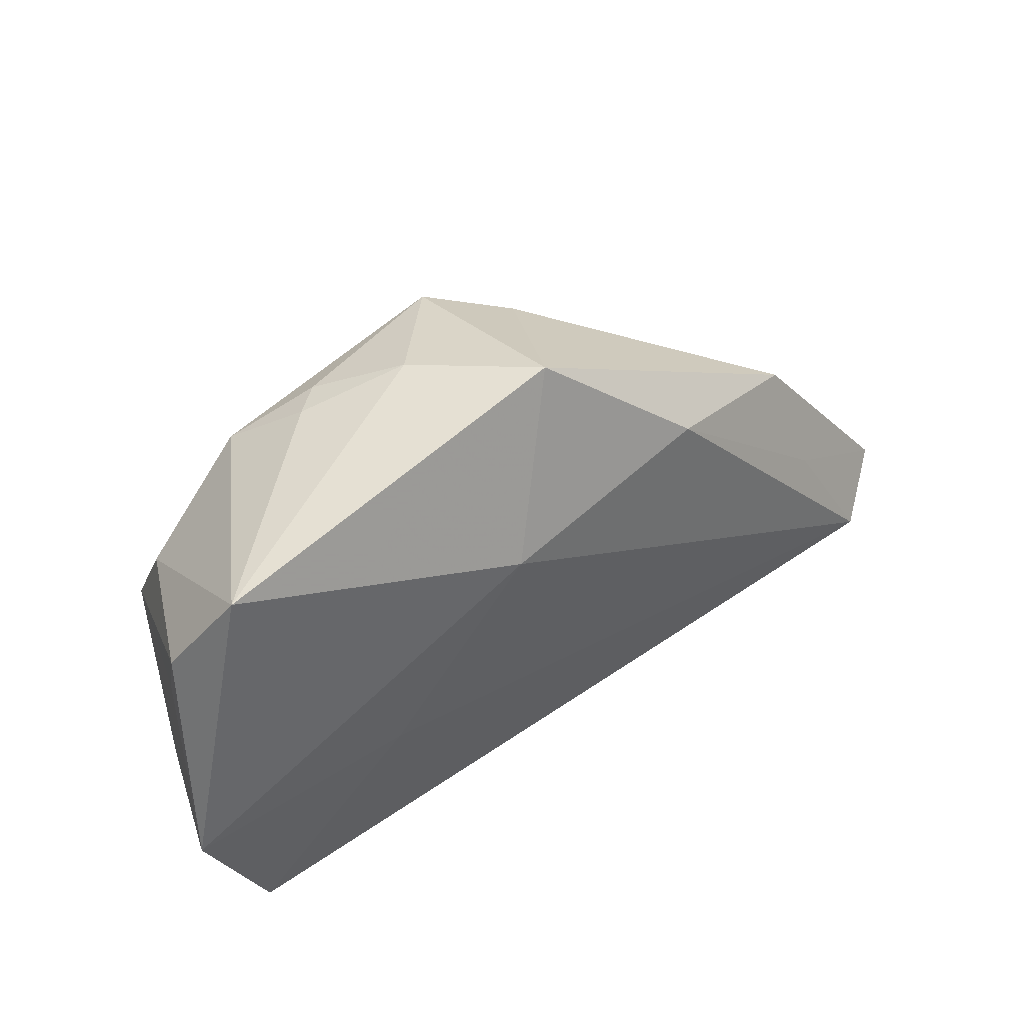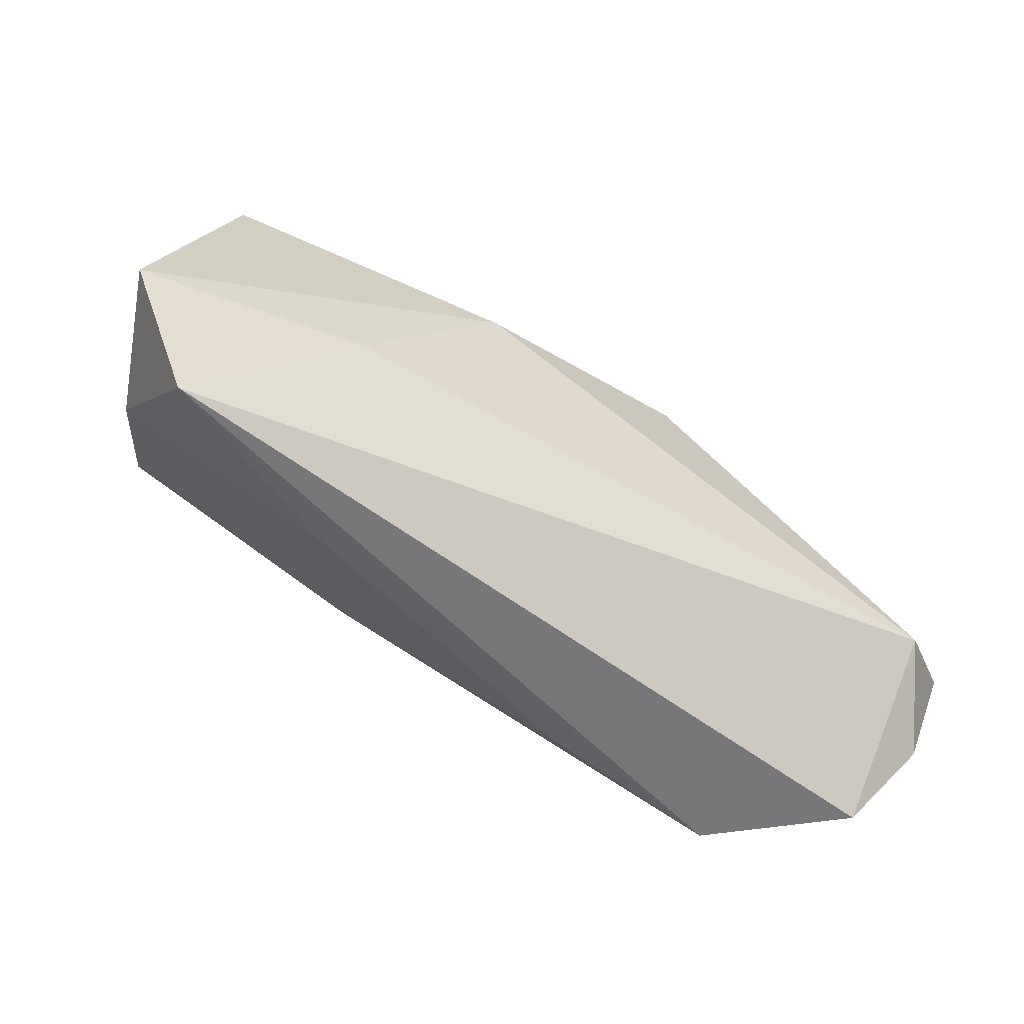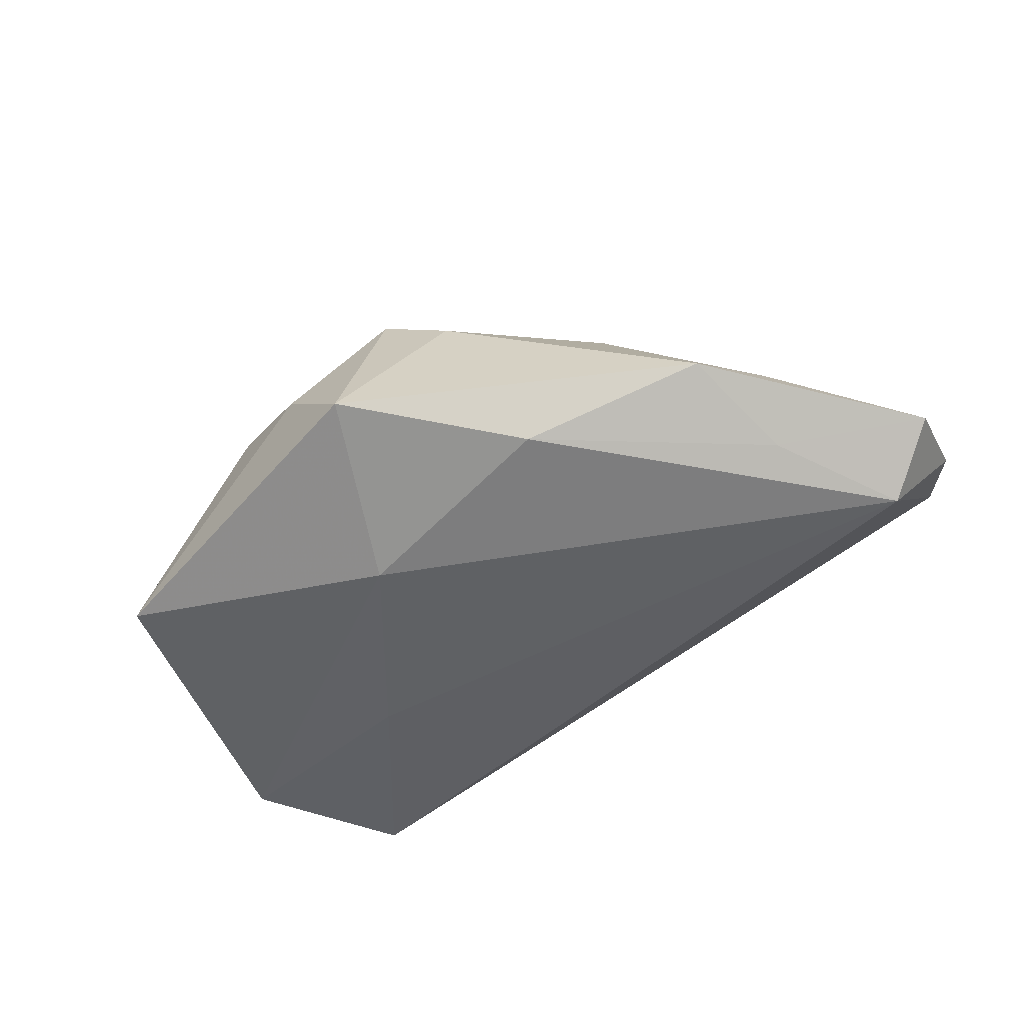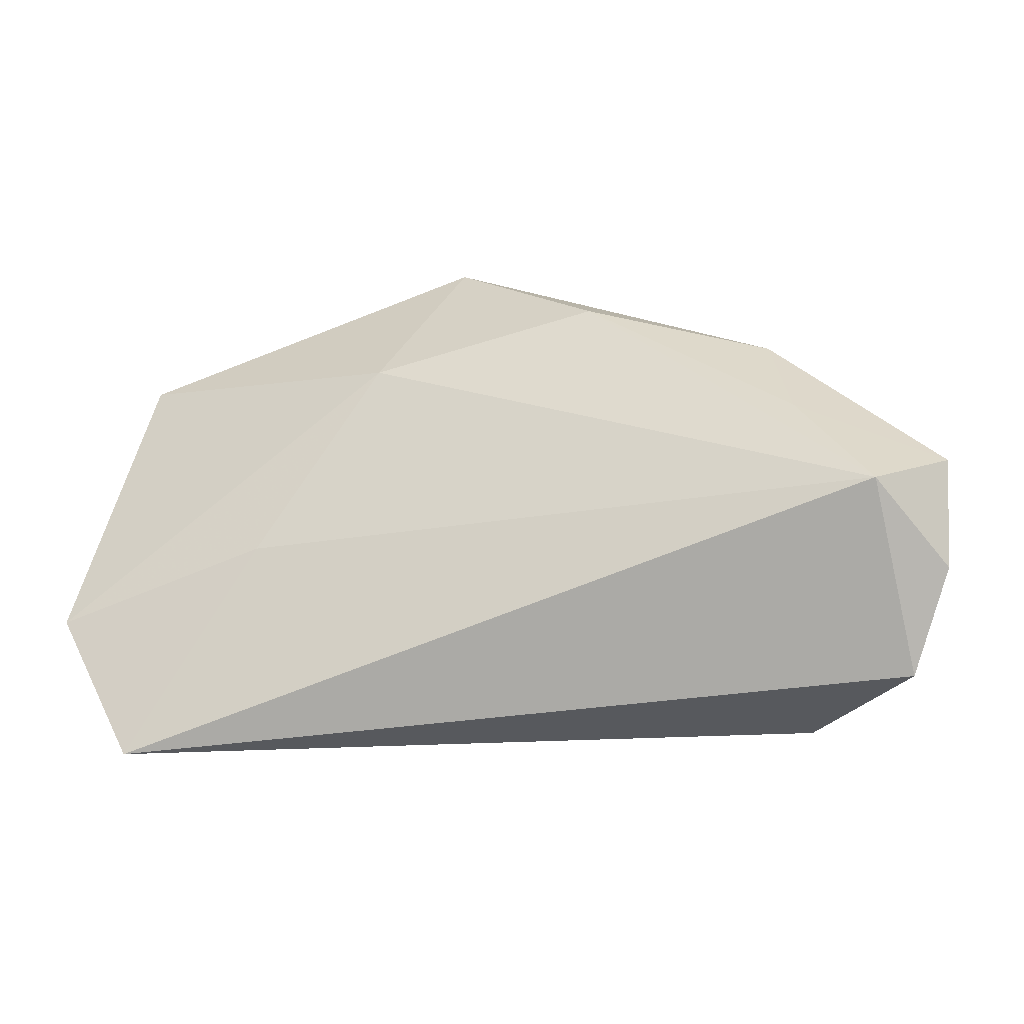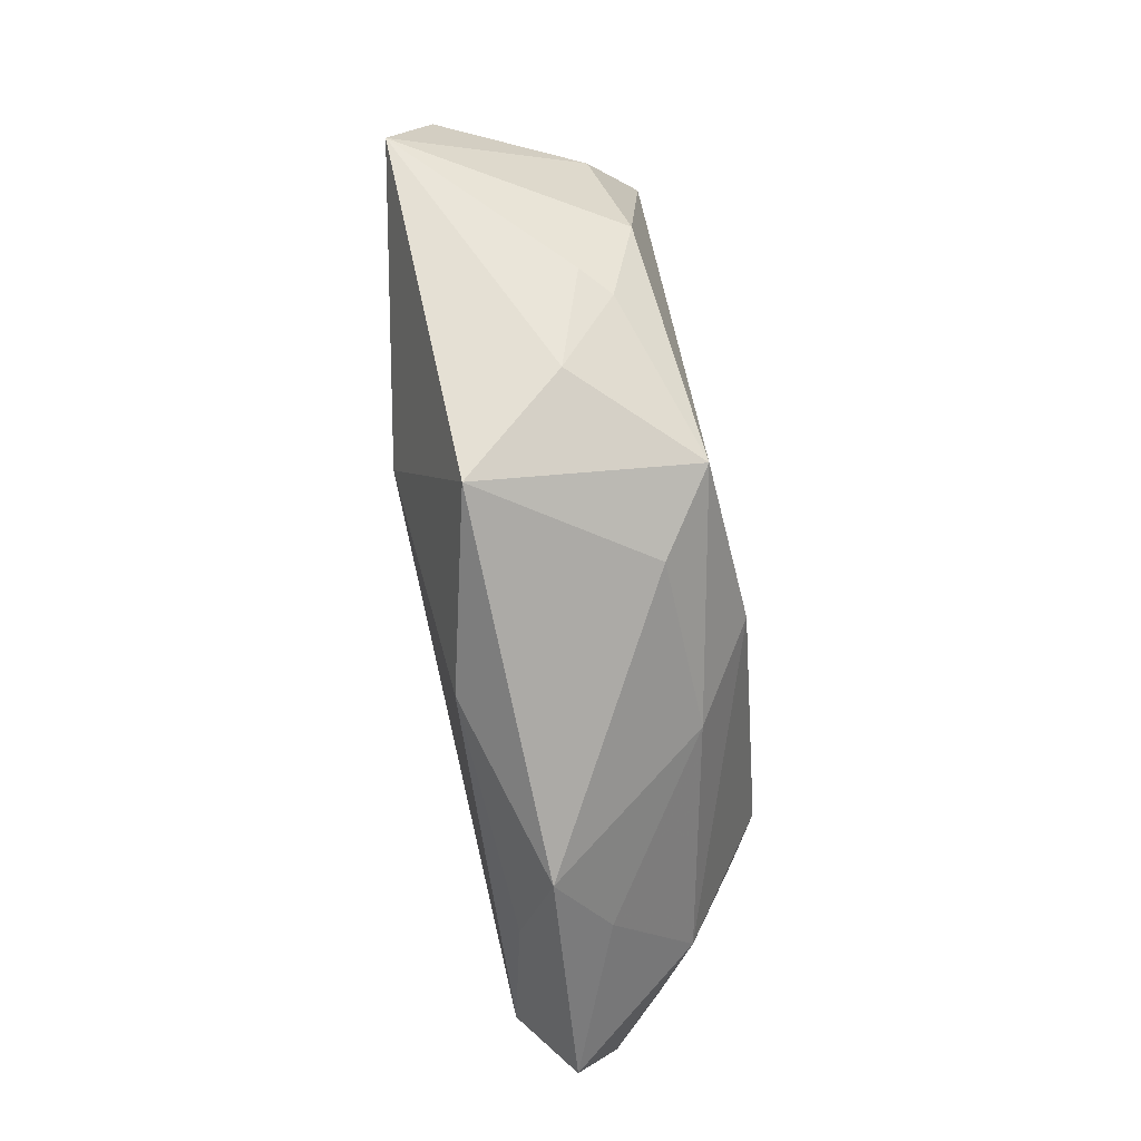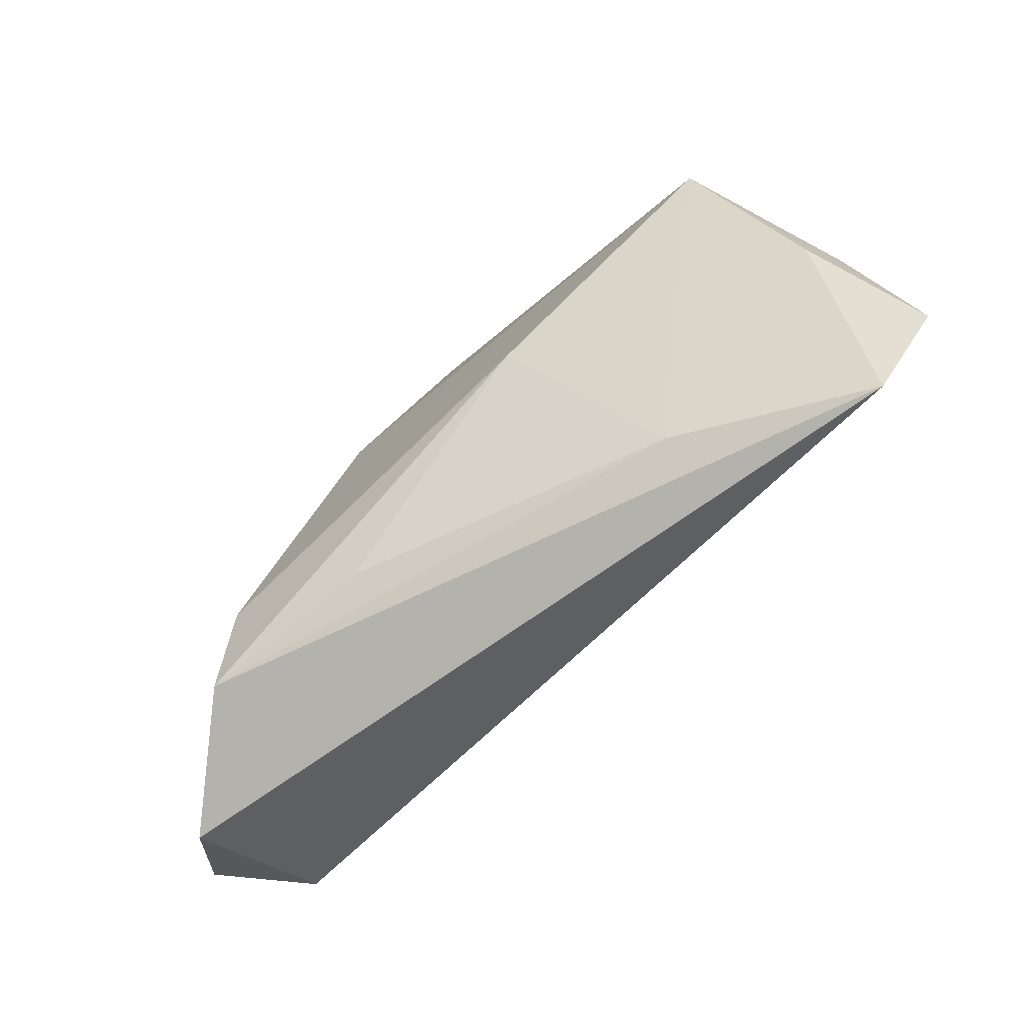
<metadata>
{"format":"obj","ext":"obj","renderer":"f3d","projection":"perspective","resolution":1024,"background":"white","views":[{"elev":44.2,"azim":142.1,"up":"+Y"},{"elev":-64.4,"azim":150.7,"up":"+Y"},{"elev":-53.7,"azim":-143.8,"up":"+Z"},{"elev":-37.3,"azim":-162.8,"up":"+Y"},{"elev":76.4,"azim":-101.7,"up":"+Y"},{"elev":-74.1,"azim":41.5,"up":"+Y"}]}
</metadata>
<code>
v -0.03763 -0.01862 0.01895
v -0.02129 0.02249 -0.01686
v -0.05003 0.003729 -0.003421
v 0.0309 0.02691 0.01558
v 0.04715 -0.03354 -0.009674
v 0.054 0.01674 -0.005489
v -0.02958 0.01409 0.01188
v -0.01729 0.01401 0.02016
v -0.05344 -0.01097 0.006758
v 0.04542 0.01488 0.0131
v 0.05747 -0.01187 -0.01246
v 0.02741 -0.007621 -0.01562
v -0.01932 -0.02794 0.01442
v -0.04817 1.257e-05 -0.01498
v -0.04222 -0.03139 0.01594
v 0.02047 0.03311 0.011
v -0.002159 0.0331 0.01761
v -0.04498 0.01507 -0.009872
v 0.01136 0.03764 0.002848
v -0.01226 0.03067 0.0103
v -0.06429 -0.02331 -0.005415
v -0.0006897 0.04024 -0.01117
v 0.02448 0.03339 0.007539
v 0.04534 0.002942 0.02016
v -0.05767 -0.01646 -0.01775
v 0.0092 0.01709 -0.019
v 0.02256 -0.0298 0.002069
v -0.06651 -0.01086 -0.01125
v 0.01194 -0.009966 0.02016
v 0.05091 -0.01358 0.00535
v -0.05755 -0.03354 0.002335
v 0.05352 0.009566 -0.003017
v 0.04784 0.02858 -0.01185
f 11 26 33
f 33 26 22
f 31 5 15
f 15 9 31
f 15 5 27
f 11 5 12
f 12 26 11
f 17 22 20
f 22 18 20
f 22 26 2
f 2 18 22
f 21 9 28
f 21 31 9
f 1 9 15
f 1 8 9
f 28 18 14
f 18 2 14
f 25 12 5
f 5 31 25
f 31 21 25
f 25 21 28
f 28 14 25
f 26 12 25
f 25 2 26
f 25 14 2
f 28 9 3
f 3 18 28
f 9 8 7
f 7 3 9
f 7 8 17
f 17 20 7
f 7 20 18
f 18 3 7
f 11 33 6
f 11 6 32
f 19 33 22
f 19 23 33
f 19 16 23
f 19 22 17
f 17 16 19
f 11 32 24
f 24 32 6
f 17 8 24
f 15 27 13
f 29 1 15
f 15 13 29
f 8 1 29
f 29 24 8
f 27 24 29
f 29 13 27
f 30 27 5
f 30 24 27
f 30 5 11
f 11 24 30
f 4 16 17
f 17 24 4
f 23 16 4
f 33 23 4
f 10 6 33
f 33 4 10
f 10 24 6
f 10 4 24

</code>
